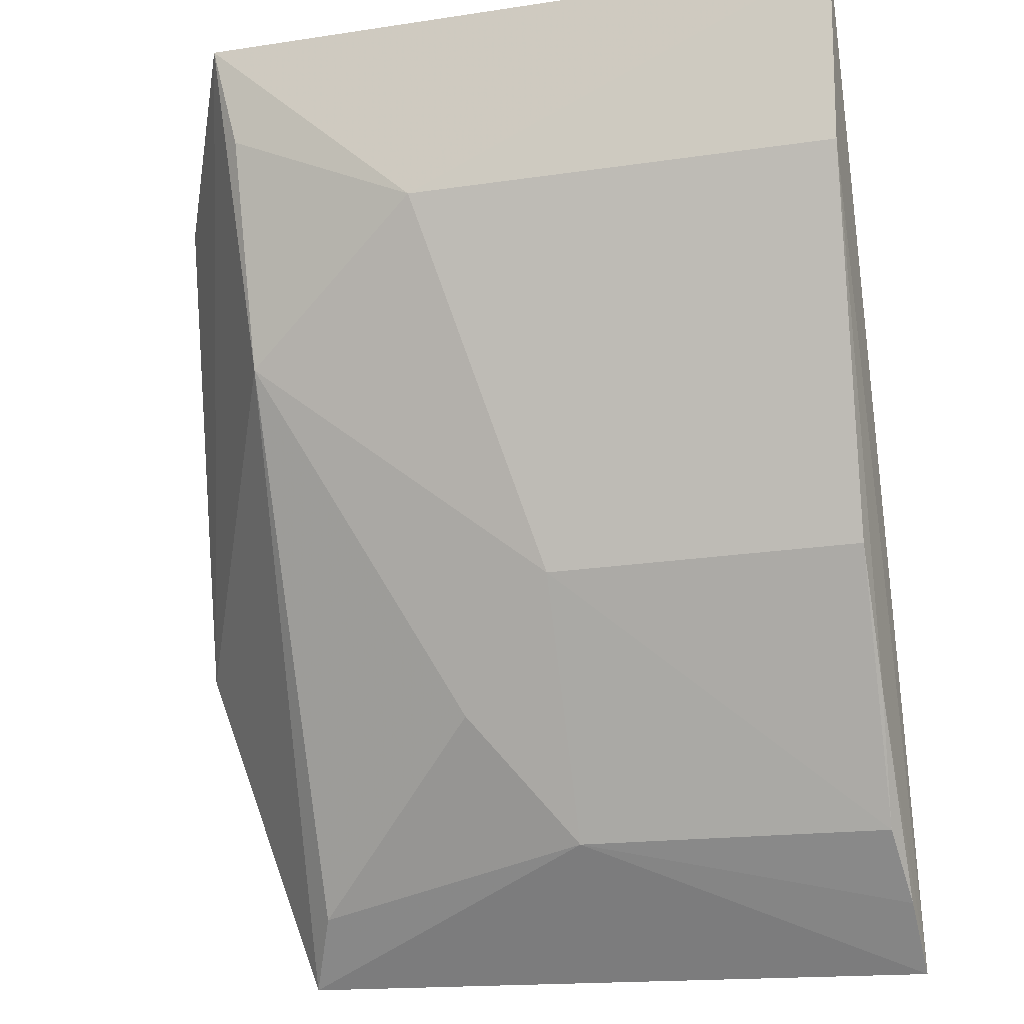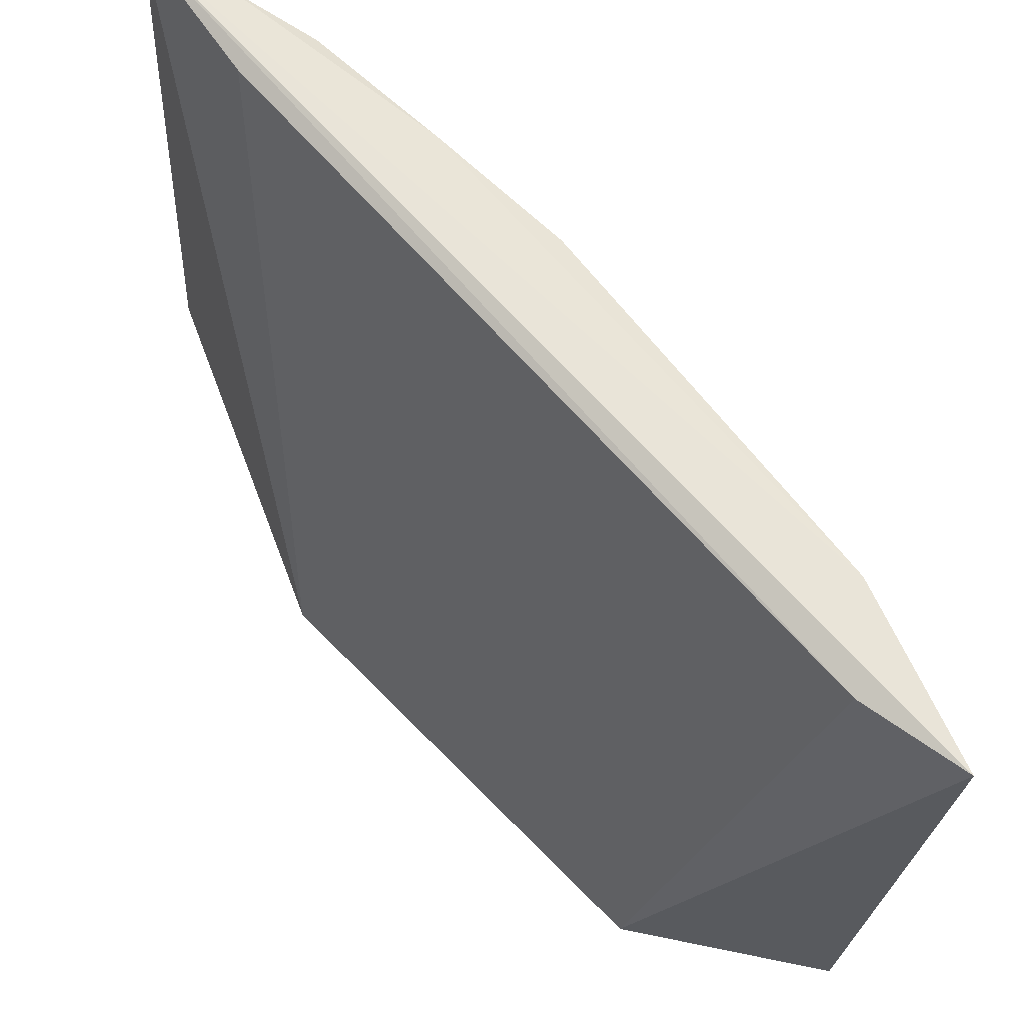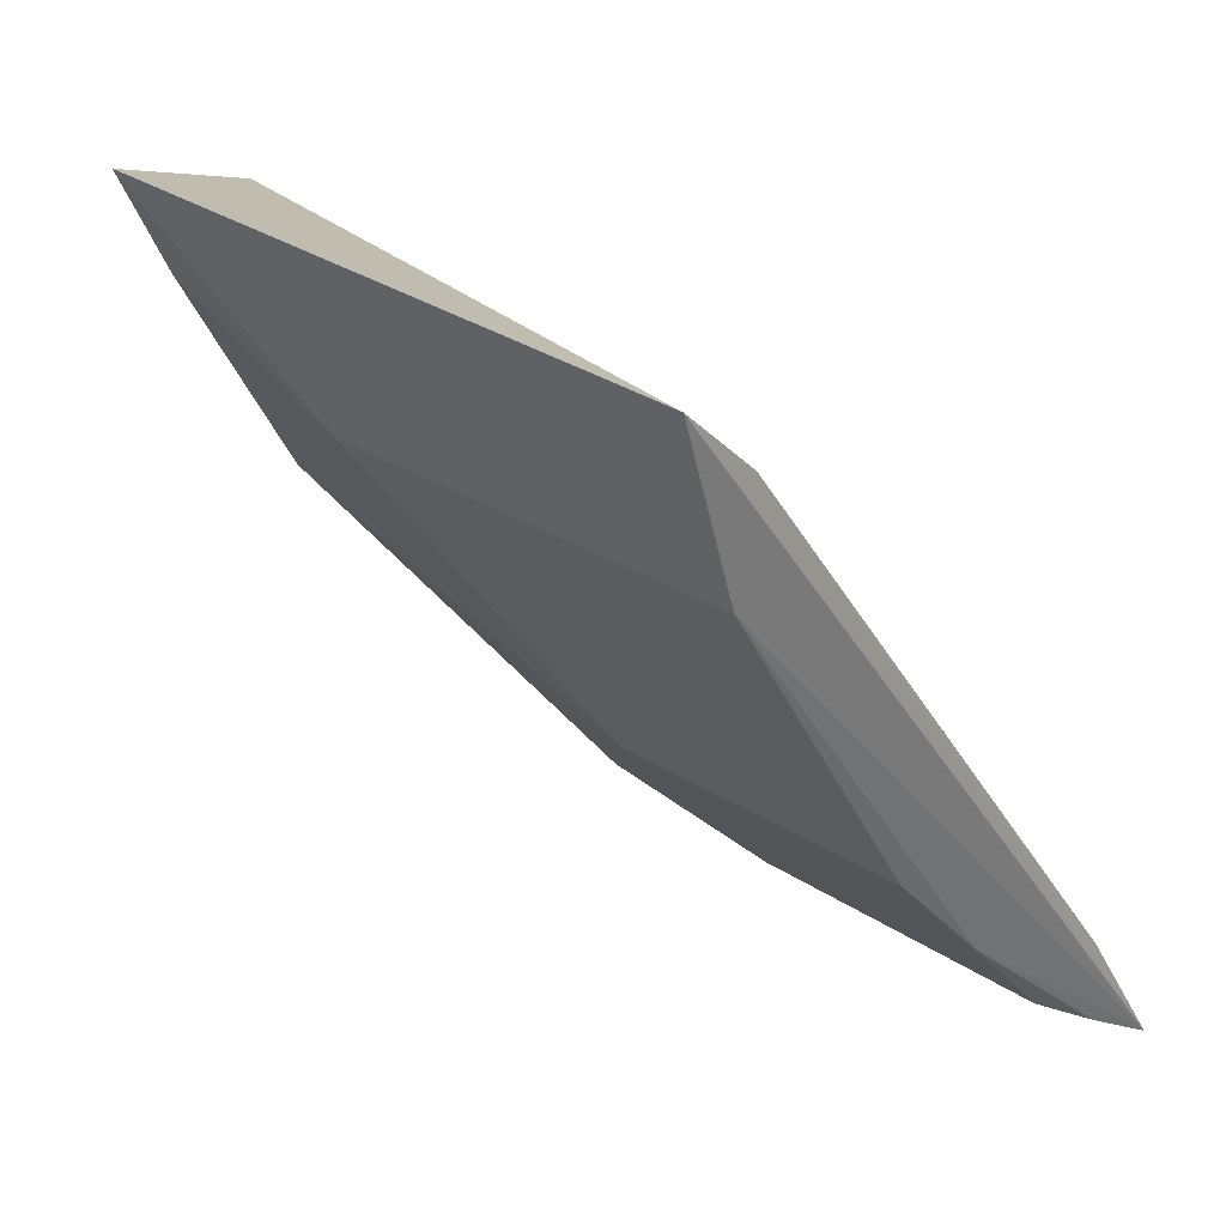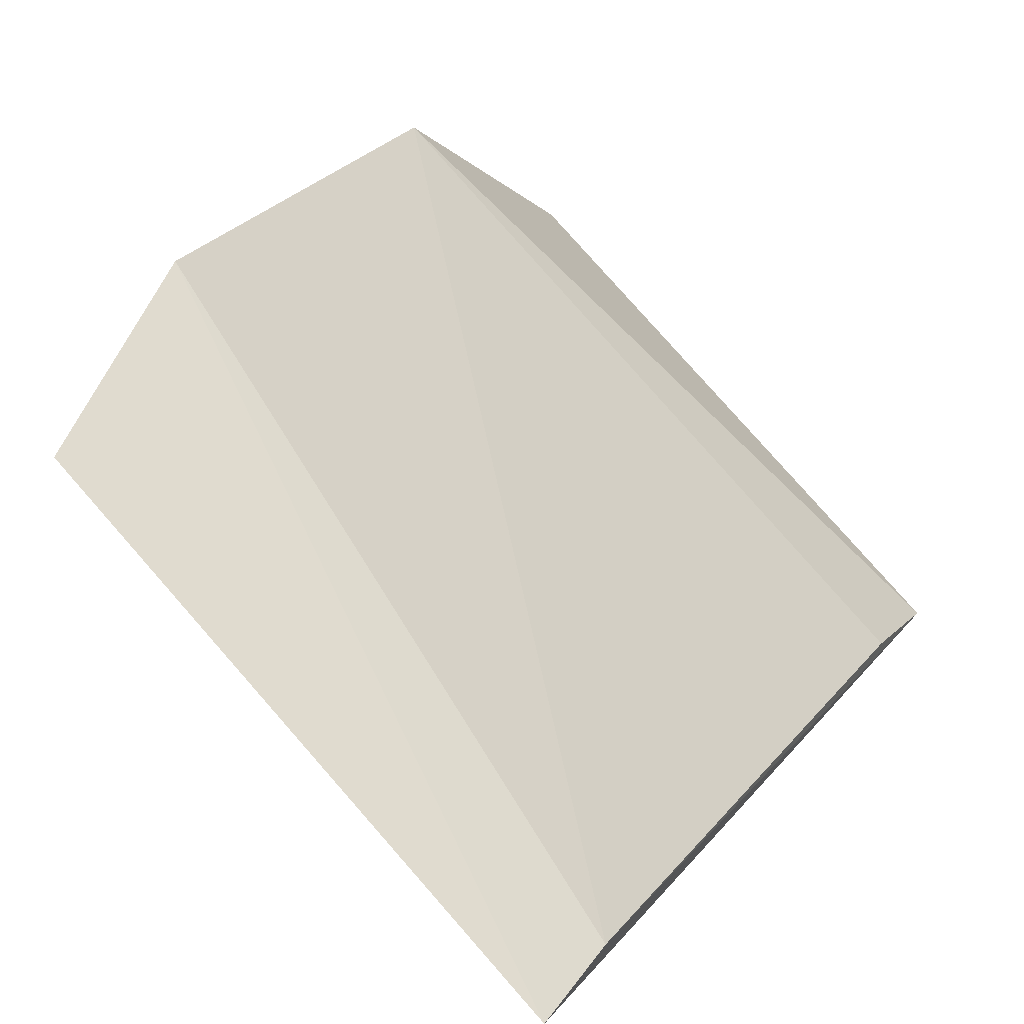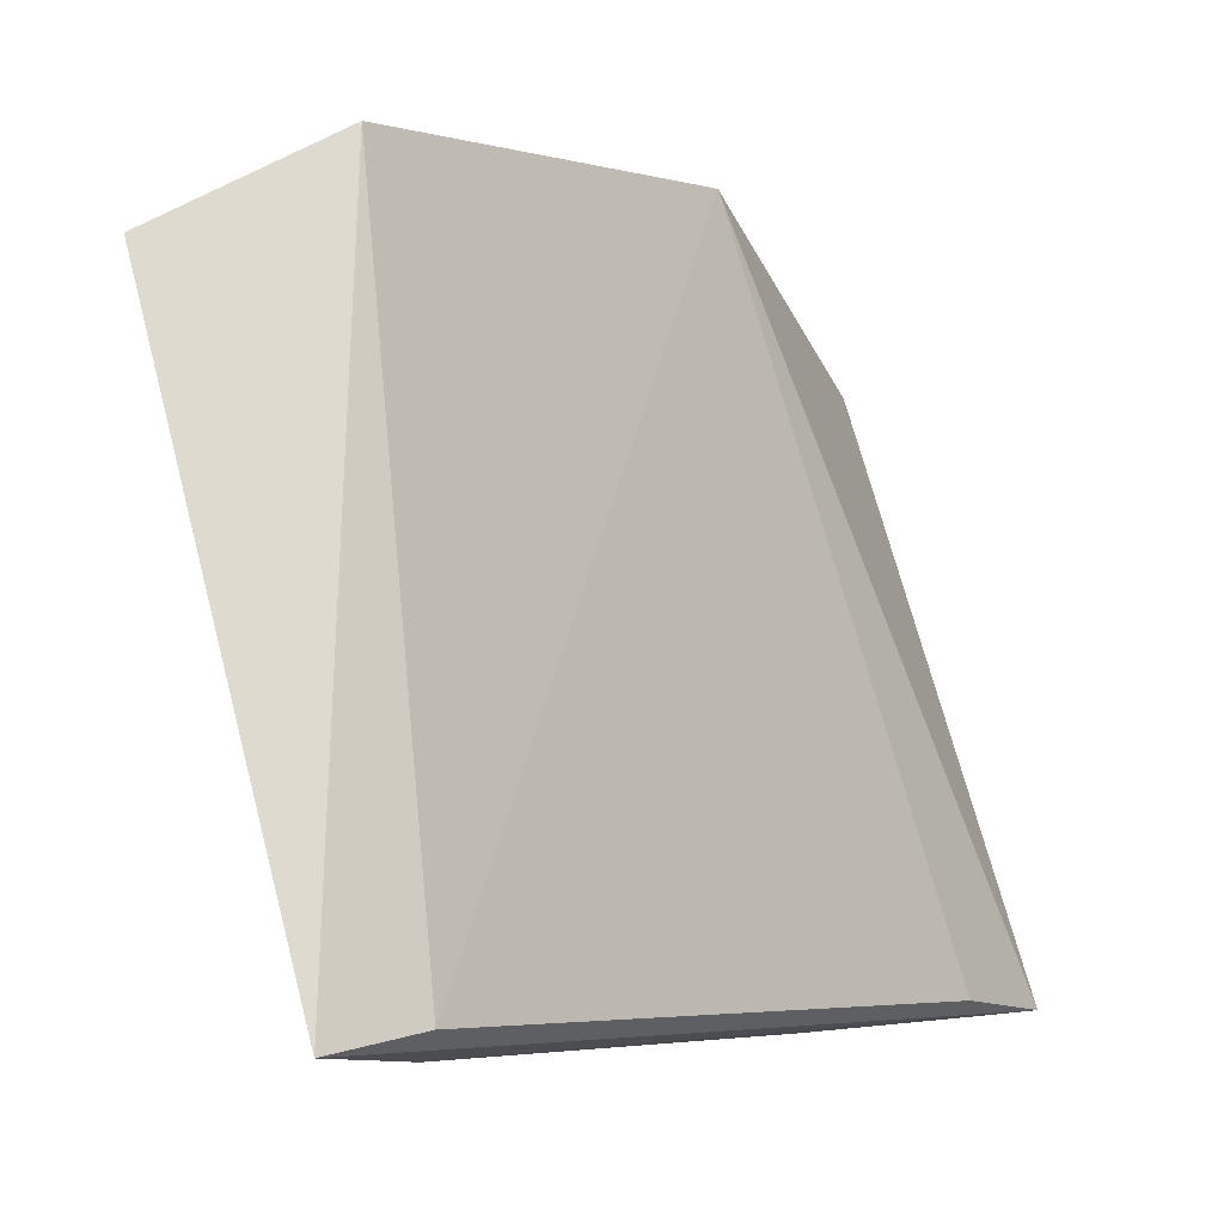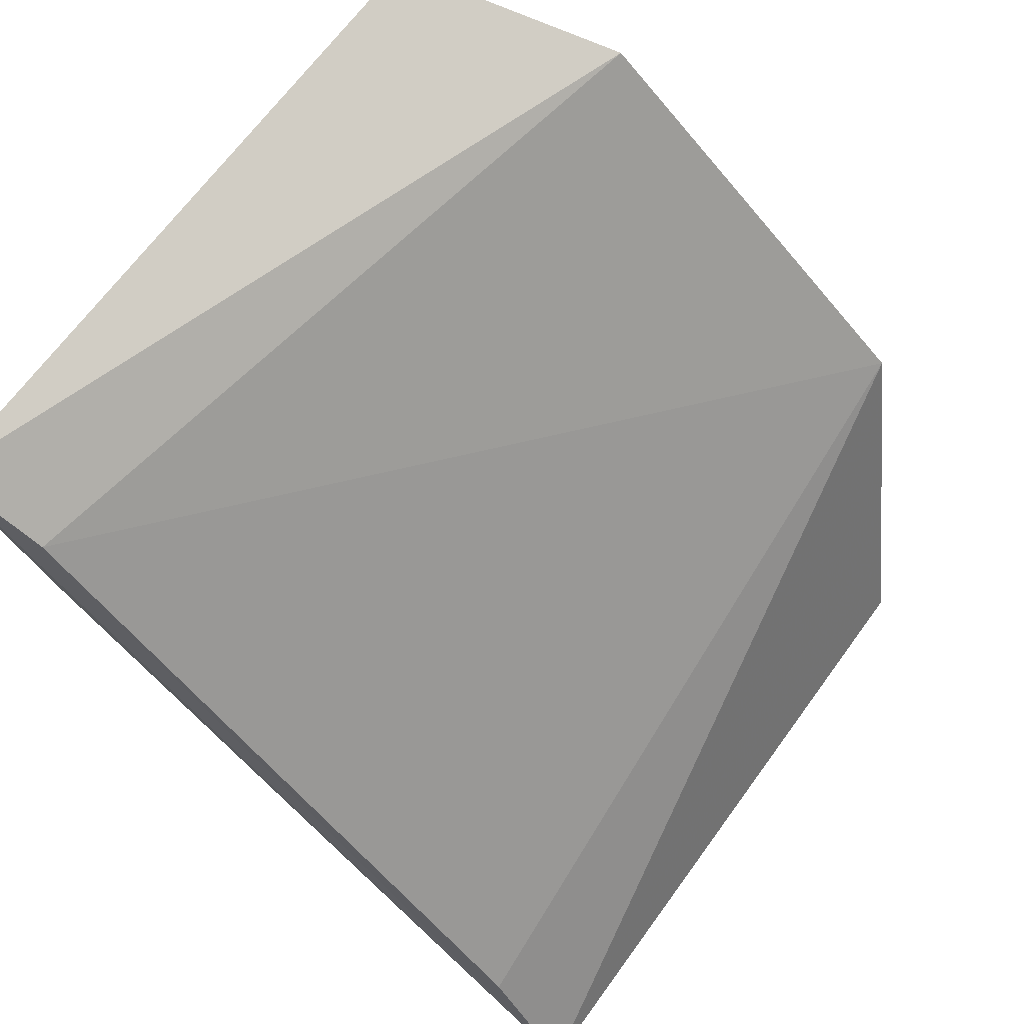
<metadata>
{"format":"obj","ext":"obj","renderer":"f3d","projection":"perspective","resolution":1024,"background":"white","views":[{"elev":-33.7,"azim":-80.1,"up":"+Y"},{"elev":68.7,"azim":177.1,"up":"+Z"},{"elev":25.5,"azim":-47.3,"up":"+Y"},{"elev":79.6,"azim":-45.2,"up":"+Y"},{"elev":70.0,"azim":-18.5,"up":"+Y"},{"elev":66.9,"azim":33.2,"up":"+Y"}]}
</metadata>
<code>
v -0.1623 -0.4441 0.0723
v -0.1577 -0.4383 -0.01459
v -0.1727 -0.3942 -0.0287
v -0.2491 -0.3377 0.0723
v -0.2083 -0.4029 0.02735
v -0.2377 -0.347 0.07125
v -0.1813 -0.4299 0.0274
v -0.2099 -0.4038 0.06937
v -0.2383 -0.3472 -0.0109
v -0.1733 -0.427 0.07126
v -0.2162 -0.3439 -0.02326
v -0.1942 -0.4158 0.01379
v -0.24 -0.3608 0.07089
v -0.1824 -0.4318 0.06937
v -0.2219 -0.3744 -0.0109
v -0.2434 -0.3347 -0.01337
v -0.1679 -0.4322 -0.01098
v -0.196 -0.4179 0.06997
v -0.1725 -0.438 0.07124
v -0.2377 -0.3596 0.01362
f 1 2 3
f 6 4 1
f 7 2 1
f 10 6 1
f 10 1 3
f 10 3 6
f 11 6 3
f 11 4 6
f 12 7 5
f 13 1 4
f 13 5 8
f 14 8 5
f 14 5 7
f 15 3 2
f 15 12 5
f 16 4 11
f 16 15 9
f 16 11 3
f 16 3 15
f 17 2 7
f 17 7 12
f 17 15 2
f 17 12 15
f 18 13 8
f 18 1 13
f 18 8 14
f 19 14 7
f 19 7 1
f 19 18 14
f 19 1 18
f 20 9 15
f 20 16 9
f 20 13 4
f 20 4 16
f 20 15 5
f 20 5 13

</code>
